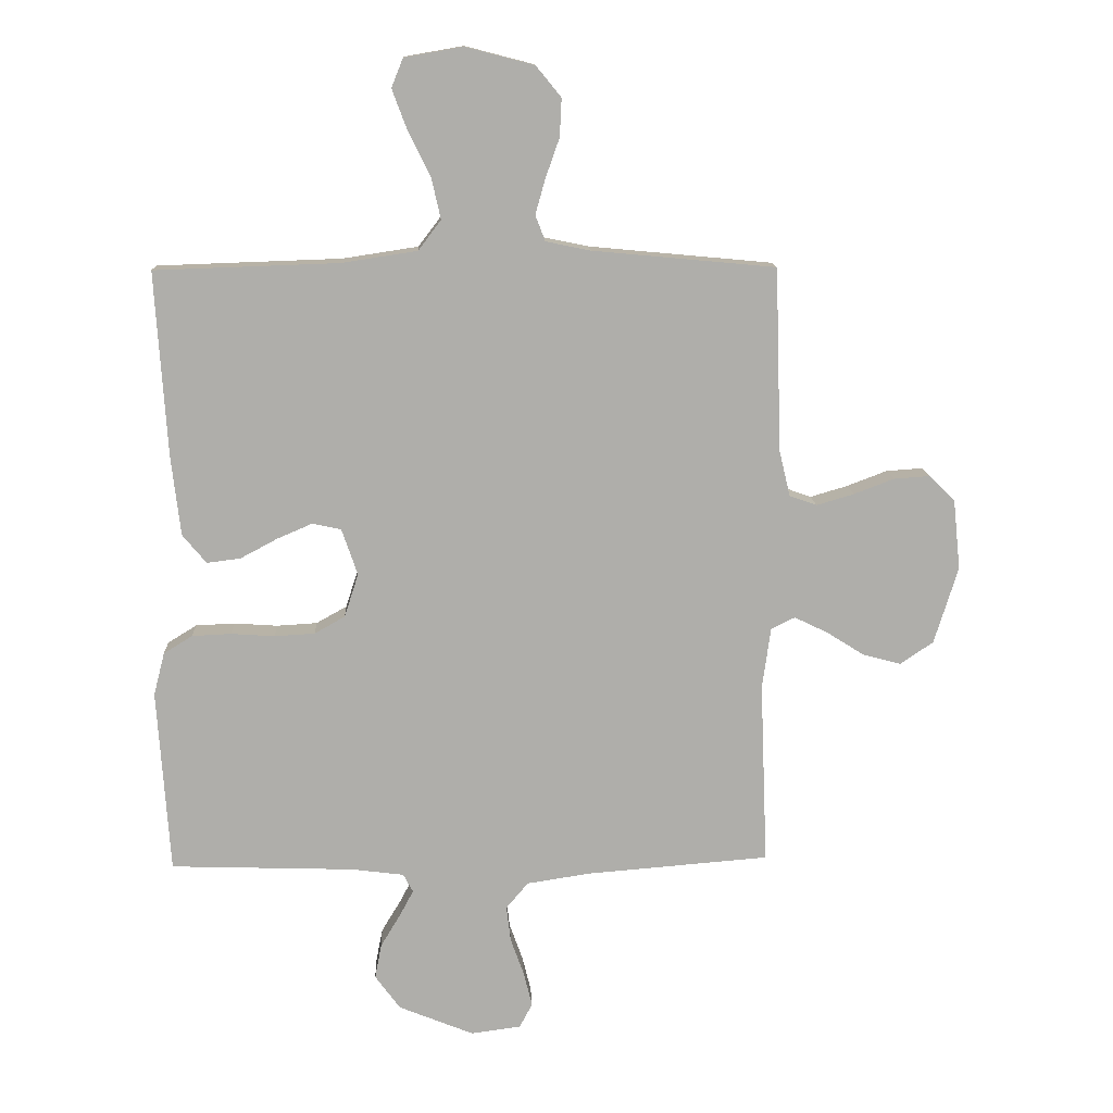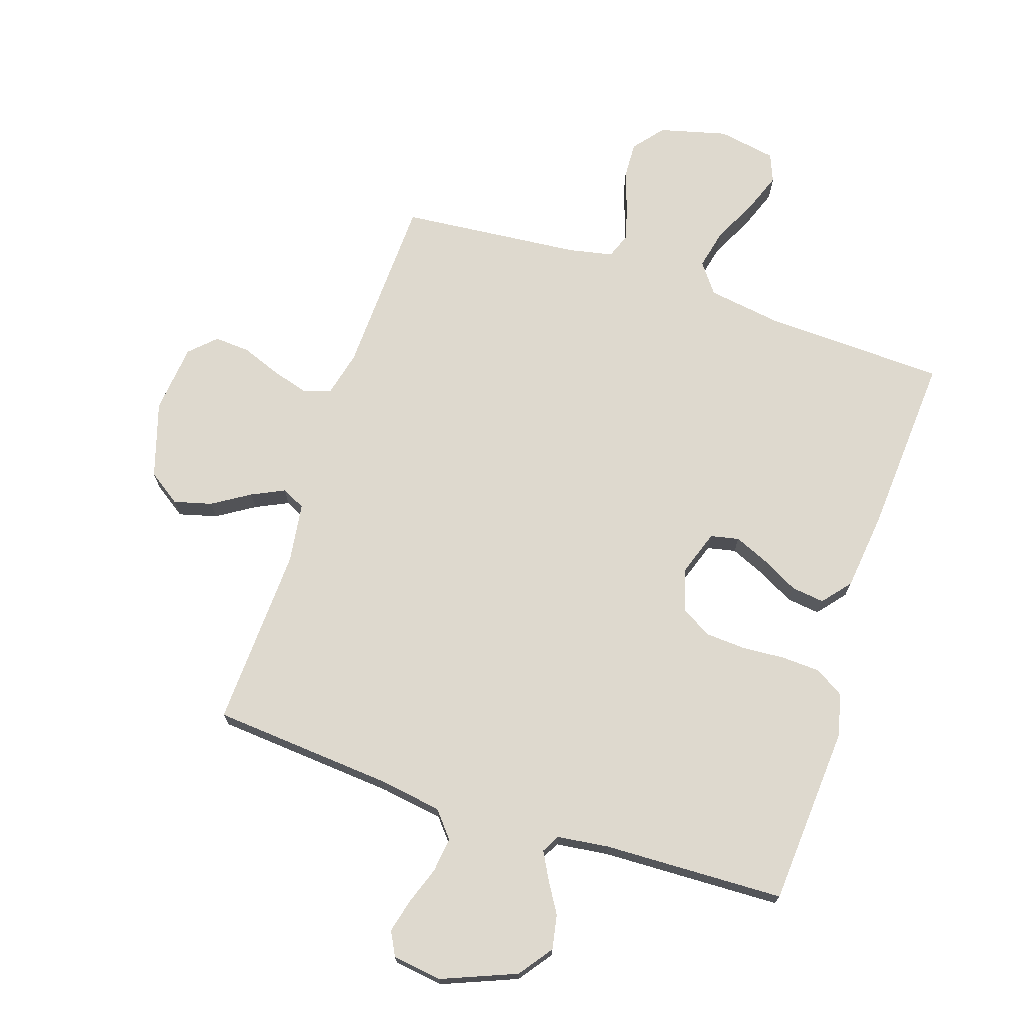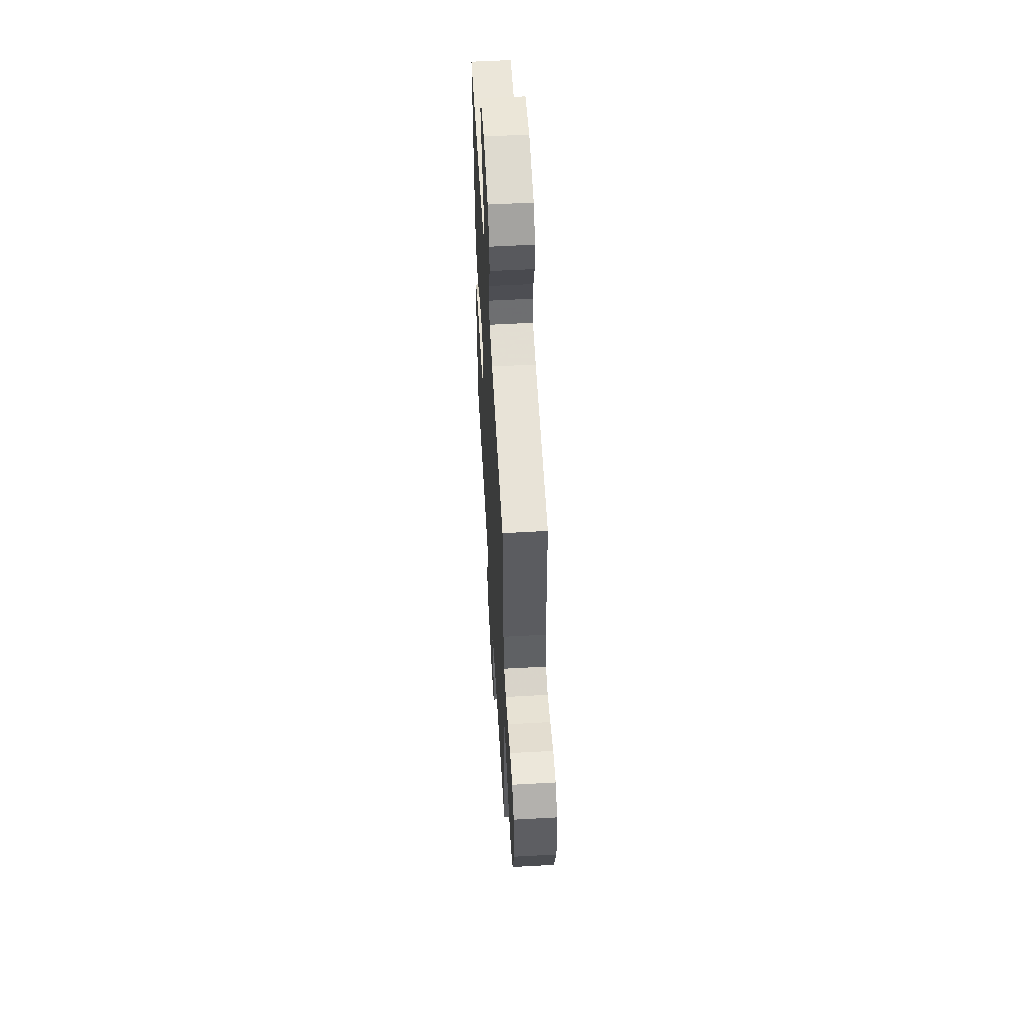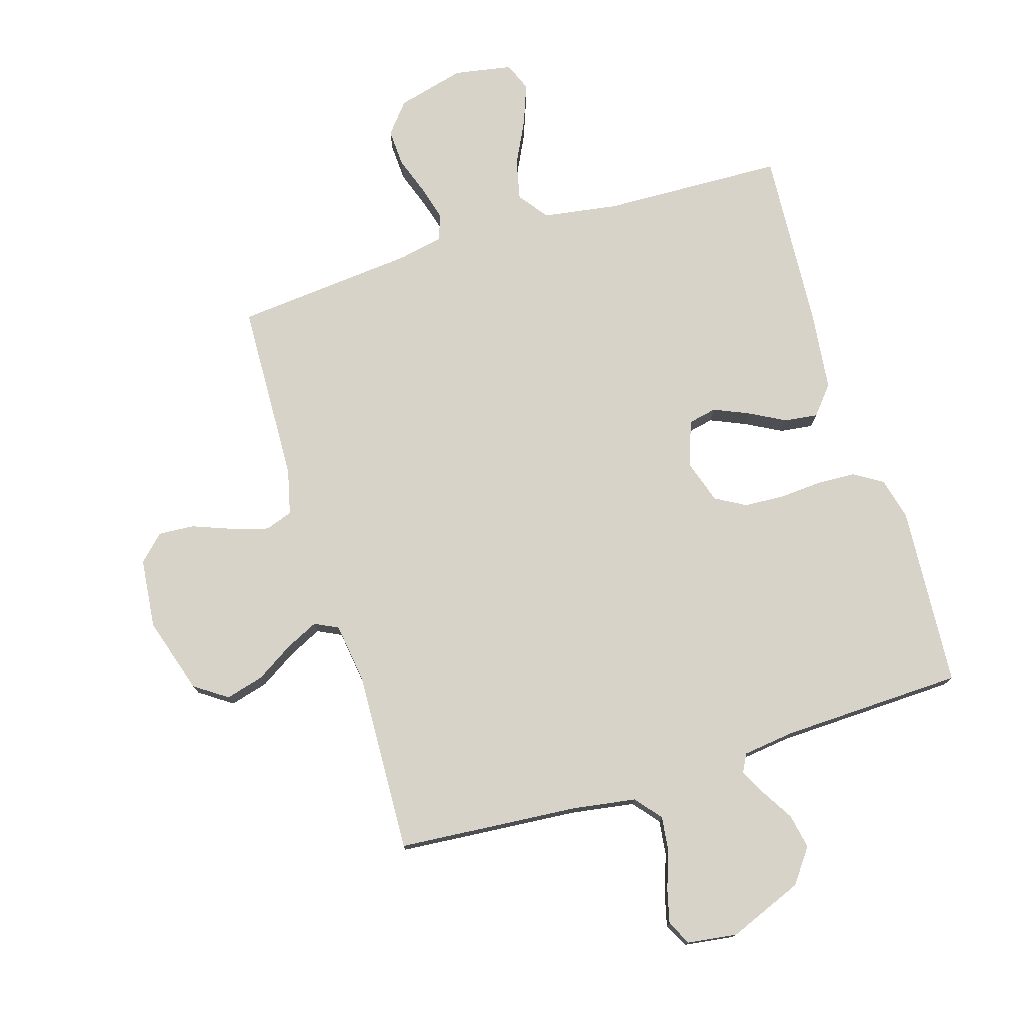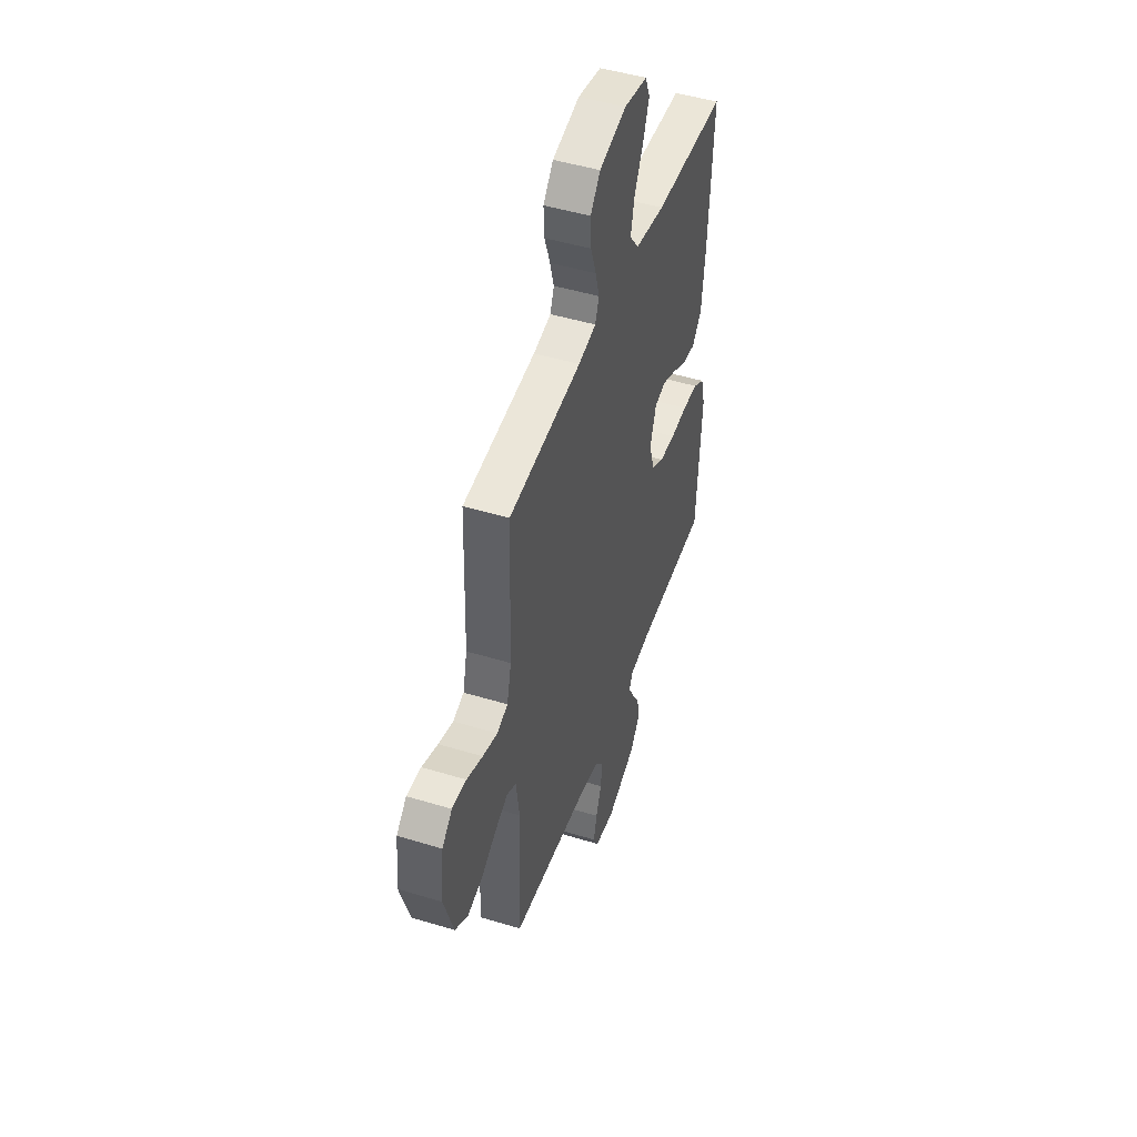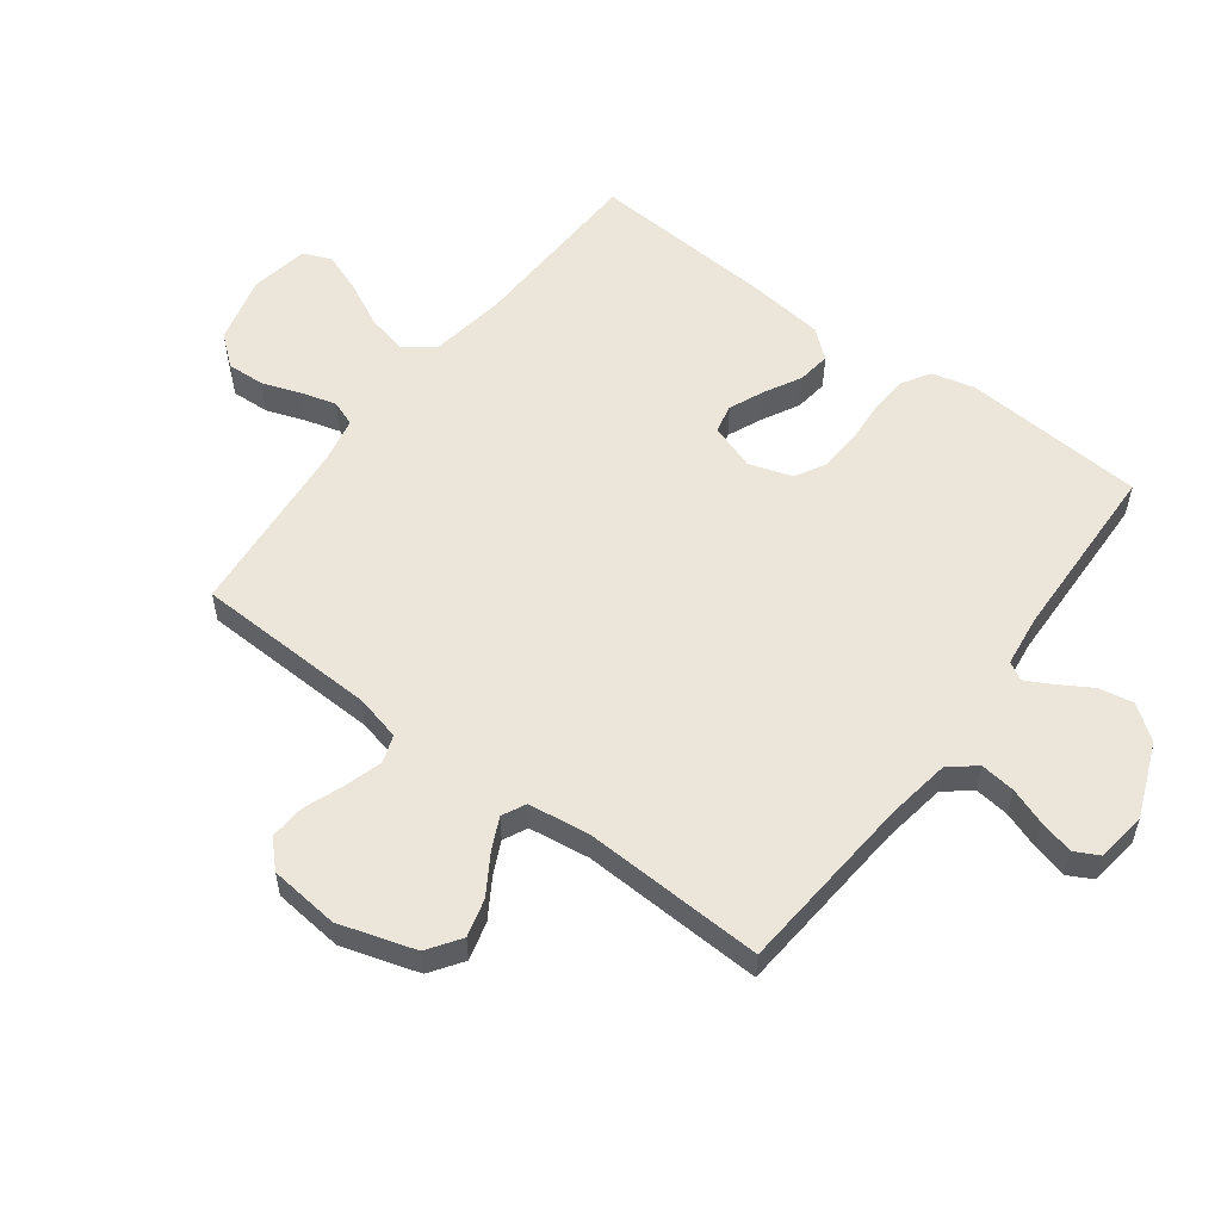
<metadata>
{"format":"obj","ext":"obj","renderer":"f3d","projection":"perspective","resolution":1024,"background":"white","views":[{"elev":12.7,"azim":-2.6,"up":"+Z"},{"elev":71.4,"azim":-161.7,"up":"+Y"},{"elev":56.7,"azim":86.7,"up":"+Z"},{"elev":76.4,"azim":163.0,"up":"+Y"},{"elev":47.5,"azim":109.0,"up":"+Z"},{"elev":56.0,"azim":126.9,"up":"+Y"}]}
</metadata>
<code>
v -0.5 0.07 0.5
v -0.2 0.07 0.51
v -0.076 0.07 0.529
v -0.039 0.07 0.578
v -0.054 0.07 0.645
v -0.09 0.07 0.717
v -0.115 0.07 0.784
v -0.096 0.07 0.831
v 0 0.07 0.848
v 0.112 0.07 0.819
v 0.153 0.07 0.769
v 0.15 0.07 0.707
v 0.127 0.07 0.642
v 0.111 0.07 0.585
v 0.127 0.07 0.543
v 0.2 0.07 0.528
v 0.5 0.07 0.5
v 0.51 0.07 0.2
v 0.528 0.07 0.125
v 0.573 0.07 0.109
v 0.634 0.07 0.127
v 0.7 0.07 0.152
v 0.759 0.07 0.156
v 0.801 0.07 0.115
v 0.813 0.07 0
v 0.774 0.07 -0.126
v 0.72 0.07 -0.163
v 0.657 0.07 -0.146
v 0.595 0.07 -0.107
v 0.541 0.07 -0.081
v 0.502 0.07 -0.1
v 0.488 0.07 -0.2
v 0.5 0.07 -0.5
v 0.2 0.07 -0.524
v 0.096 0.07 -0.54
v 0.06 0.07 -0.583
v 0.067 0.07 -0.641
v 0.089 0.07 -0.703
v 0.103 0.07 -0.759
v 0.082 0.07 -0.799
v 0 0.07 -0.81
v -0.123 0.07 -0.76
v -0.164 0.07 -0.704
v -0.153 0.07 -0.647
v -0.121 0.07 -0.594
v -0.098 0.07 -0.551
v -0.114 0.07 -0.521
v -0.2 0.07 -0.51
v -0.5 0.07 -0.5
v -0.52 0.07 -0.2
v -0.502 0.07 -0.13
v -0.455 0.07 -0.101
v -0.391 0.07 -0.098
v -0.32 0.07 -0.103
v -0.254 0.07 -0.099
v -0.204 0.07 -0.071
v -0.181 0.07 0
v -0.207 0.07 0.076
v -0.254 0.07 0.086
v -0.312 0.07 0.061
v -0.372 0.07 0.029
v -0.427 0.07 0.022
v -0.466 0.07 0.069
v -0.481 0.07 0.2
v -0.5 0 0.5
v -0.2 0 0.51
v -0.076 0 0.529
v -0.039 0 0.578
v -0.054 0 0.645
v -0.09 0 0.717
v -0.115 0 0.784
v -0.096 0 0.831
v 0 0 0.848
v 0.112 0 0.819
v 0.153 0 0.769
v 0.15 0 0.707
v 0.127 0 0.642
v 0.111 0 0.585
v 0.127 0 0.543
v 0.2 0 0.528
v 0.5 0 0.5
v 0.51 0 0.2
v 0.528 0 0.125
v 0.573 0 0.109
v 0.634 0 0.127
v 0.7 0 0.152
v 0.759 0 0.156
v 0.801 0 0.115
v 0.813 0 0
v 0.774 0 -0.126
v 0.72 0 -0.163
v 0.657 0 -0.146
v 0.595 0 -0.107
v 0.541 0 -0.081
v 0.502 0 -0.1
v 0.488 0 -0.2
v 0.5 0 -0.5
v 0.2 0 -0.524
v 0.096 0 -0.54
v 0.06 0 -0.583
v 0.067 0 -0.641
v 0.089 0 -0.703
v 0.103 0 -0.759
v 0.082 0 -0.799
v 0 0 -0.81
v -0.123 0 -0.76
v -0.164 0 -0.704
v -0.153 0 -0.647
v -0.121 0 -0.594
v -0.098 0 -0.551
v -0.114 0 -0.521
v -0.2 0 -0.51
v -0.5 0 -0.5
v -0.52 0 -0.2
v -0.502 0 -0.13
v -0.455 0 -0.101
v -0.391 0 -0.098
v -0.32 0 -0.103
v -0.254 0 -0.099
v -0.204 0 -0.071
v -0.181 0 0
v -0.207 0 0.076
v -0.254 0 0.086
v -0.312 0 0.061
v -0.372 0 0.029
v -0.427 0 0.022
v -0.466 0 0.069
v -0.481 0 0.2
f 64 1 2
f 63 64 2
f 62 63 2
f 61 62 2
f 60 61 2
f 59 60 2 3
f 58 59 3 4
f 57 58 4
f 52 53 54
f 51 52 54
f 50 51 54
f 49 50 54
f 48 49 54
f 47 48 54 55
f 46 47 55 56
f 43 44 45
f 42 43 45
f 41 42 45
f 40 41 45
f 39 40 45
f 38 39 45
f 37 38 45
f 36 37 45 46
f 46 56 57
f 36 46 57
f 35 36 57
f 32 33 34
f 35 57 4
f 34 35 4
f 32 34 4
f 31 32 4
f 27 28 29
f 26 27 29
f 25 26 29
f 24 25 29
f 23 24 29
f 22 23 29
f 21 22 29
f 20 21 29 30
f 16 17 18
f 15 16 18 19
f 11 12 13
f 10 11 13
f 9 10 13
f 8 9 13
f 7 8 13
f 6 7 13
f 5 6 13
f 5 13 14
f 4 5 14 15
f 19 20 30 31
f 4 15 19 31
f 66 65 128
f 66 128 127
f 66 127 126
f 66 126 125
f 66 125 124
f 67 66 124 123
f 68 67 123 122
f 68 122 121
f 118 117 116
f 118 116 115
f 118 115 114
f 118 114 113
f 118 113 112
f 119 118 112 111
f 120 119 111 110
f 109 108 107
f 109 107 106
f 109 106 105
f 109 105 104
f 109 104 103
f 109 103 102
f 109 102 101
f 110 109 101 100
f 121 120 110
f 121 110 100
f 121 100 99
f 98 97 96
f 68 121 99
f 68 99 98
f 68 98 96
f 68 96 95
f 93 92 91
f 93 91 90
f 93 90 89
f 93 89 88
f 93 88 87
f 93 87 86
f 93 86 85
f 94 93 85 84
f 82 81 80
f 83 82 80 79
f 77 76 75
f 77 75 74
f 77 74 73
f 77 73 72
f 77 72 71
f 77 71 70
f 77 70 69
f 78 77 69
f 79 78 69 68
f 95 94 84 83
f 95 83 79 68
f 1 65 66 2
f 2 66 67 3
f 3 67 68 4
f 4 68 69 5
f 5 69 70 6
f 6 70 71 7
f 7 71 72 8
f 8 72 73 9
f 9 73 74 10
f 10 74 75 11
f 11 75 76 12
f 12 76 77 13
f 13 77 78 14
f 14 78 79 15
f 15 79 80 16
f 16 80 81 17
f 17 81 82 18
f 18 82 83 19
f 19 83 84 20
f 20 84 85 21
f 21 85 86 22
f 22 86 87 23
f 23 87 88 24
f 24 88 89 25
f 25 89 90 26
f 26 90 91 27
f 27 91 92 28
f 28 92 93 29
f 29 93 94 30
f 30 94 95 31
f 31 95 96 32
f 32 96 97 33
f 33 97 98 34
f 34 98 99 35
f 35 99 100 36
f 36 100 101 37
f 37 101 102 38
f 38 102 103 39
f 39 103 104 40
f 40 104 105 41
f 41 105 106 42
f 42 106 107 43
f 43 107 108 44
f 44 108 109 45
f 45 109 110 46
f 46 110 111 47
f 47 111 112 48
f 48 112 113 49
f 49 113 114 50
f 50 114 115 51
f 51 115 116 52
f 52 116 117 53
f 53 117 118 54
f 54 118 119 55
f 55 119 120 56
f 56 120 121 57
f 57 121 122 58
f 58 122 123 59
f 59 123 124 60
f 60 124 125 61
f 61 125 126 62
f 62 126 127 63
f 63 127 128 64
f 64 128 65 1

</code>
